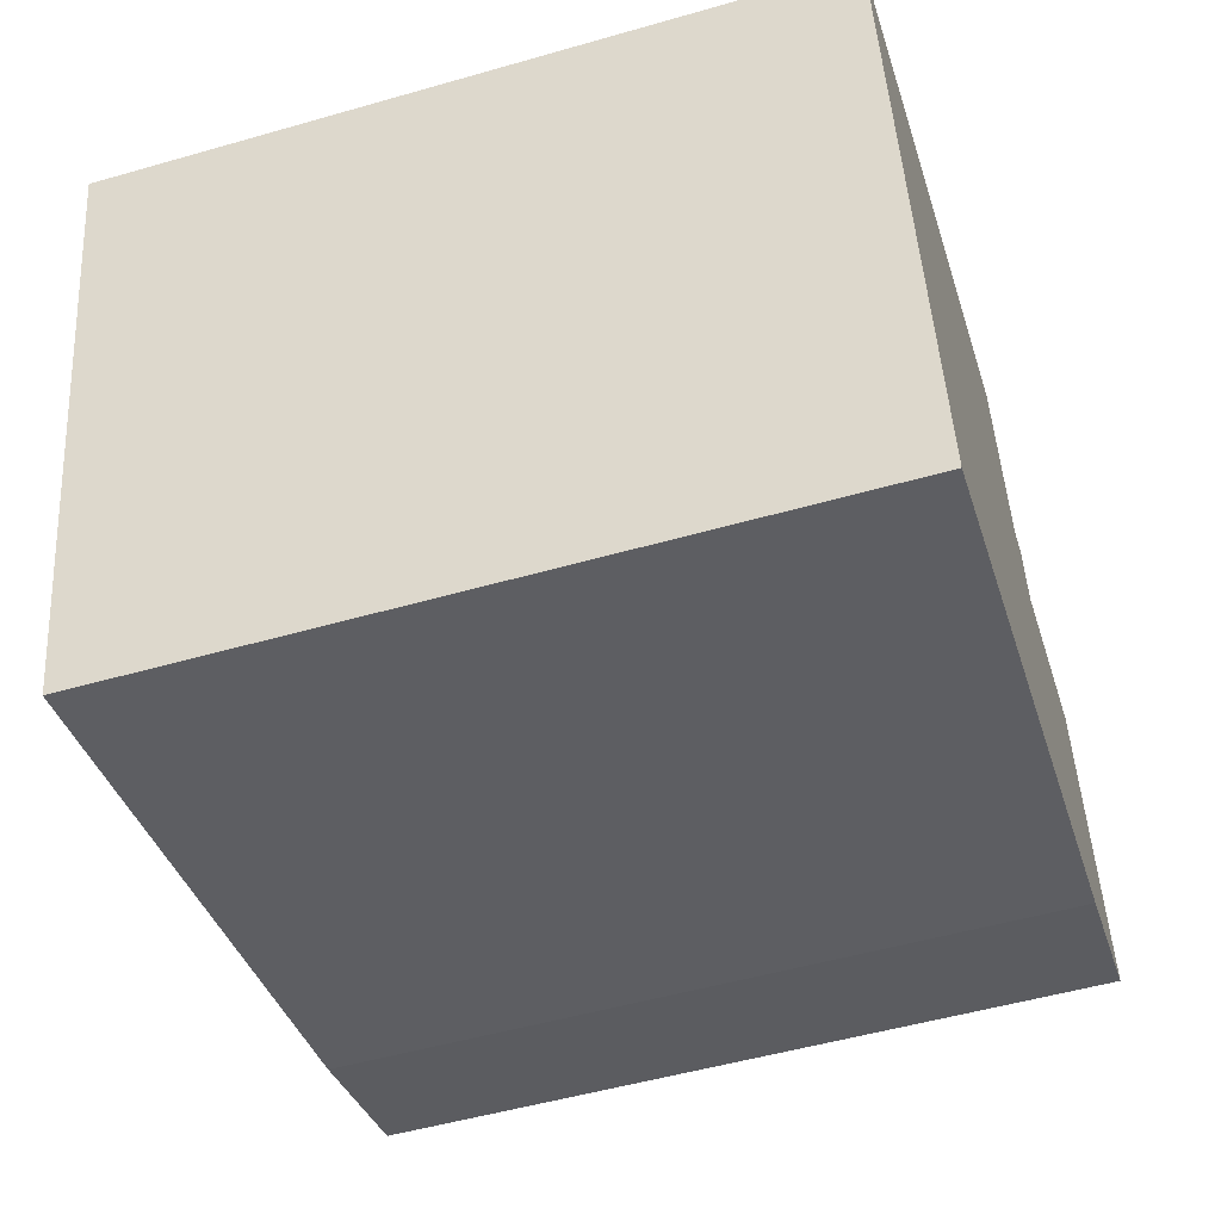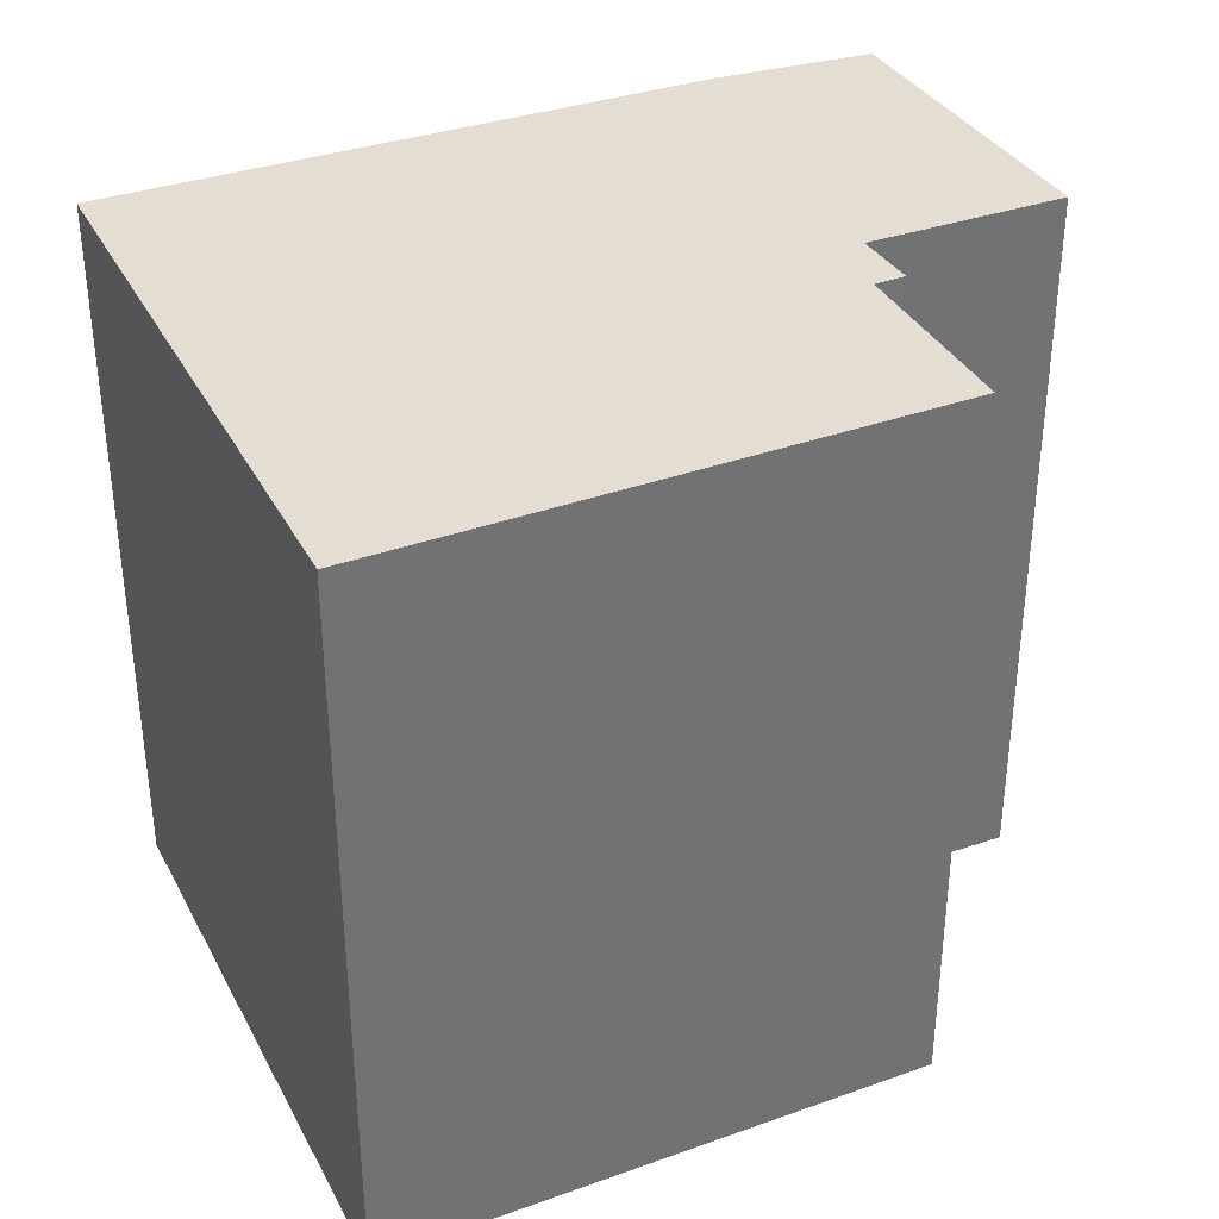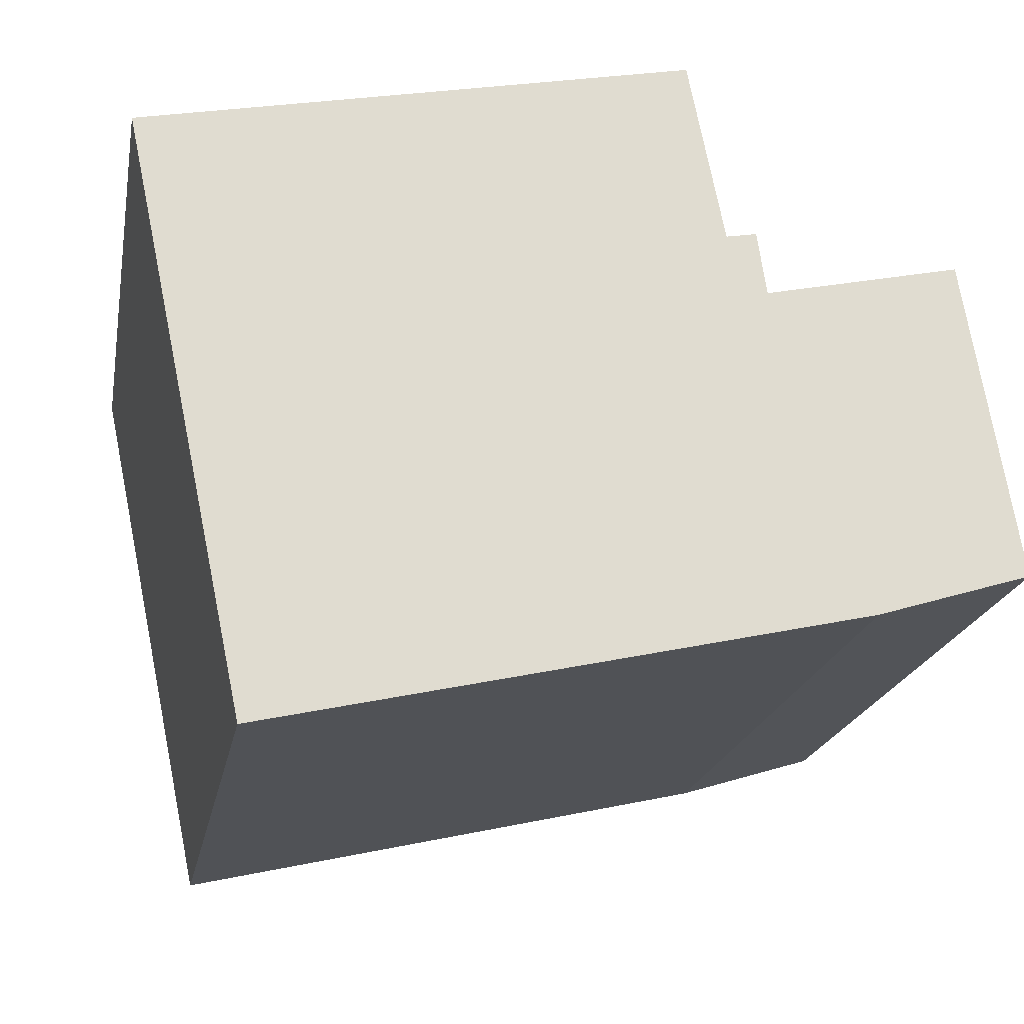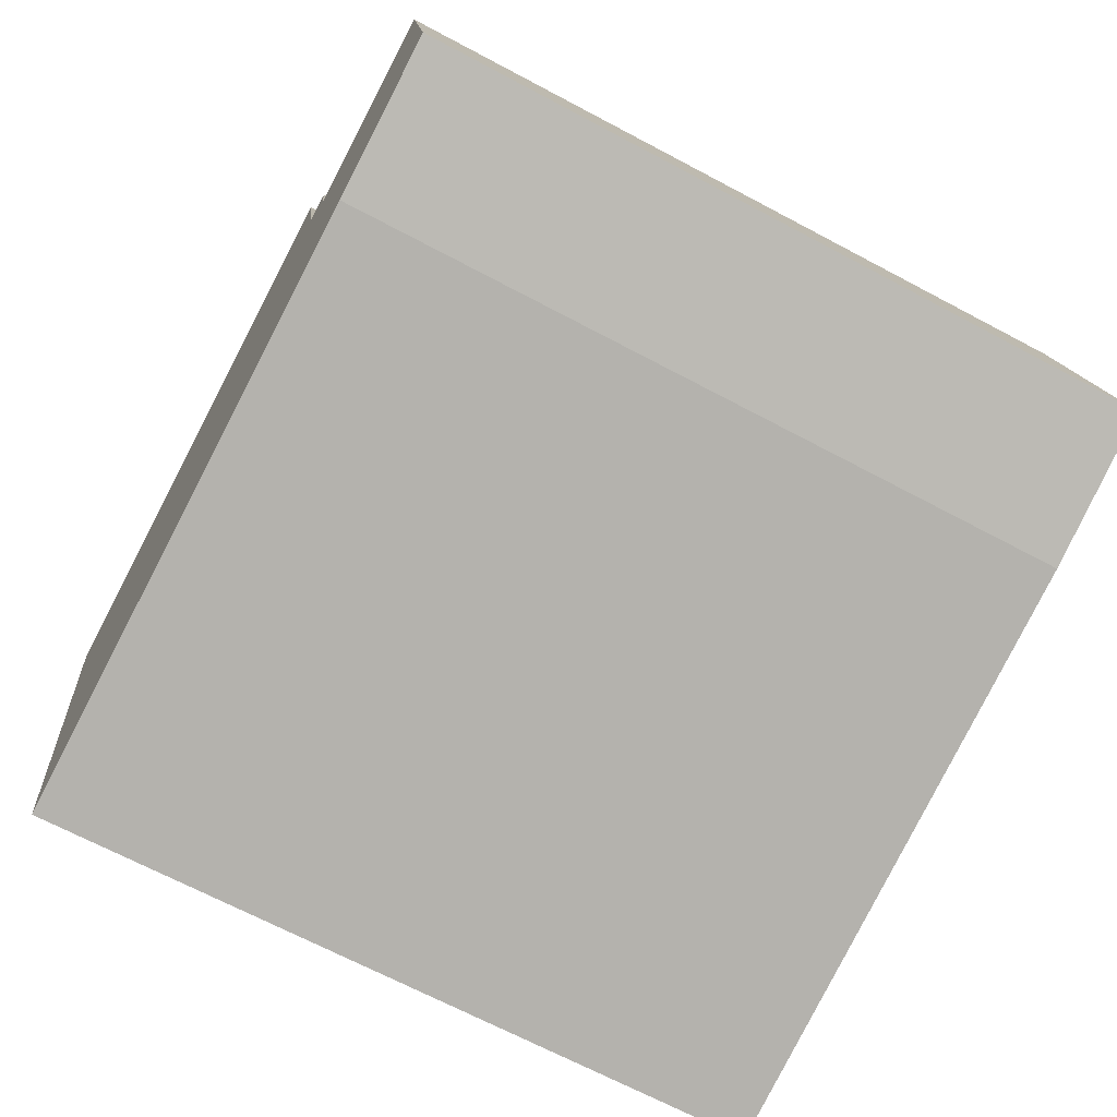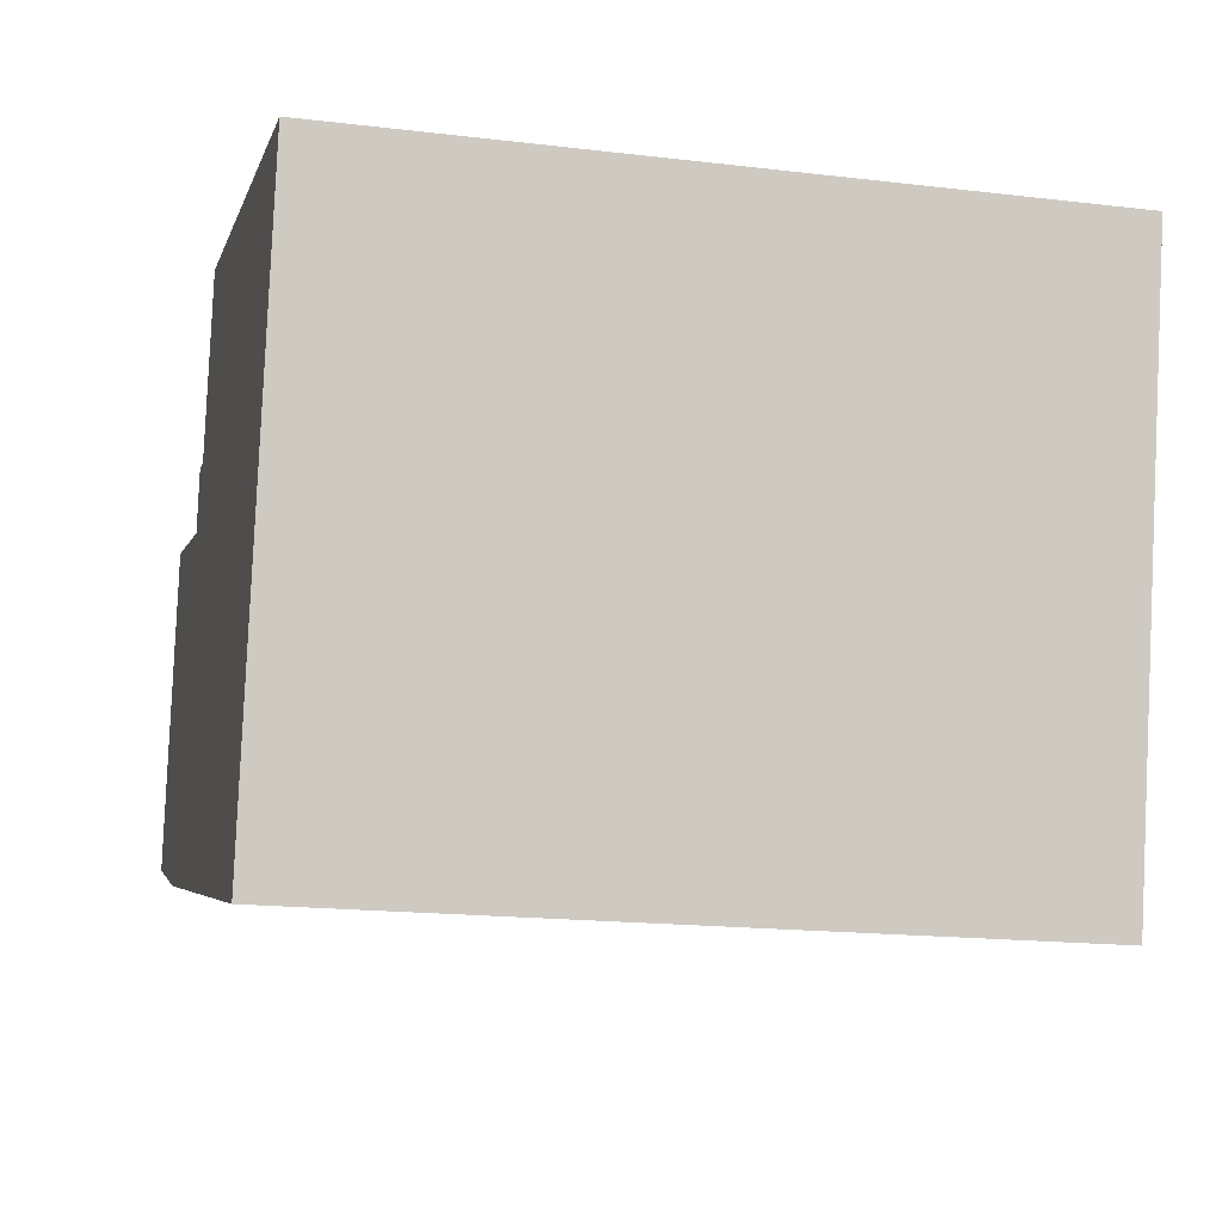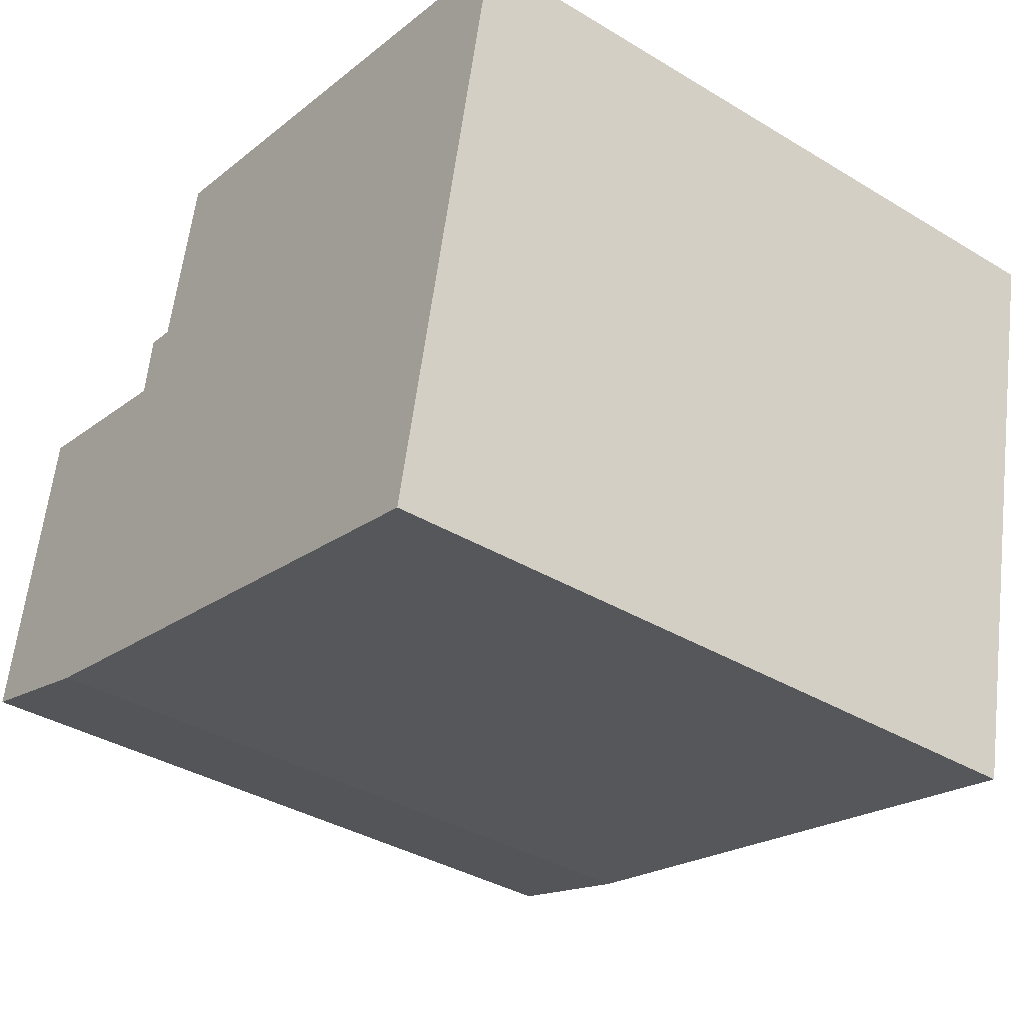
<metadata>
{"format":"obj","ext":"obj","renderer":"f3d","projection":"perspective","resolution":1024,"background":"white","views":[{"elev":-52.0,"azim":-72.8,"up":"+Z"},{"elev":36.1,"azim":-36.7,"up":"+Y"},{"elev":-20.2,"azim":-10.5,"up":"+Z"},{"elev":-67.9,"azim":61.9,"up":"+Z"},{"elev":-17.4,"azim":-103.3,"up":"+Z"},{"elev":-37.1,"azim":-127.8,"up":"+Z"}]}
</metadata>
<code>
v  0 6.451 3.95e-16
v  6.355 6.451 -4.022
v  1.095 6.451 -5.216
v  5.158 6.451 -0.639
v  4.838 6.451 0.988
v  5.509 6.451 -1.151
v  7.711 6.451 -3.601
v  5.426 6.451 -0.589
v  7.238 6.451 -0.769
v  7.238 4.709e-17 -0.769
v  7.711 2.205e-16 -3.601
v  4.838 -6.05e-17 0.988
v  5.158 3.913e-17 -0.639
v  5.426 3.607e-17 -0.589
v  5.509 7.048e-17 -1.151
v  6.355 2.463e-16 -4.022
v  1.095 3.194e-16 -5.216
v  0 0 0
g defaultobject
f 1 2 3
f 2 1 4
f 4 1 5
f 2 4 6
f 2 6 7
f 8 6 4
f 9 7 6
f 10 7 9
f 7 10 11
f 12 4 5
f 4 12 13
f 14 6 8
f 6 14 15
f 11 2 7
f 2 11 16
f 16 3 2
f 3 16 17
f 17 1 3
f 1 17 18
f 18 5 1
f 5 18 12
f 13 8 4
f 8 13 14
f 15 9 6
f 9 15 10
f 11 17 16
f 17 11 10
f 17 10 15
f 17 15 18
f 18 15 13
f 13 15 14
f 18 13 12

</code>
